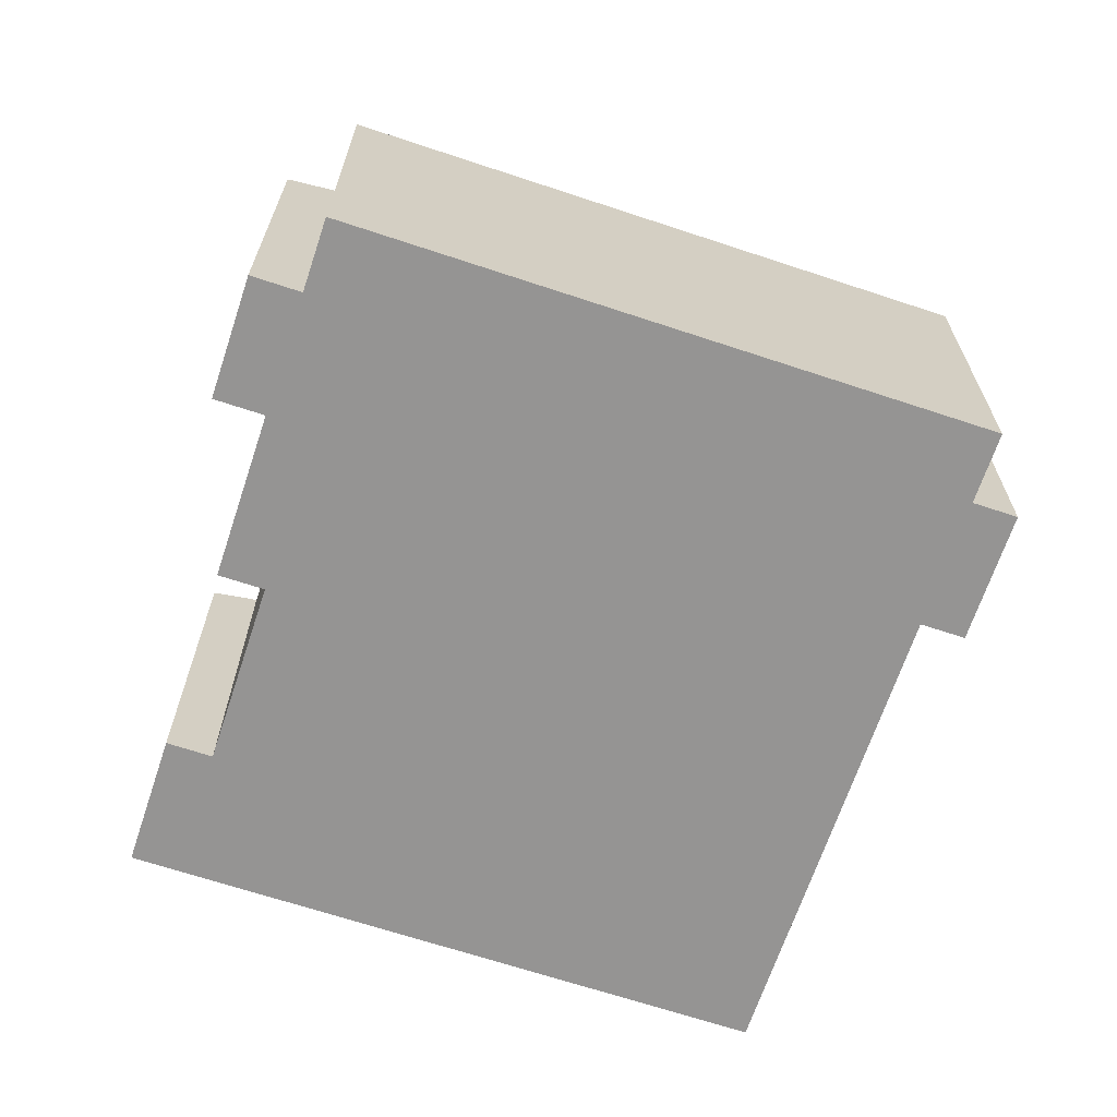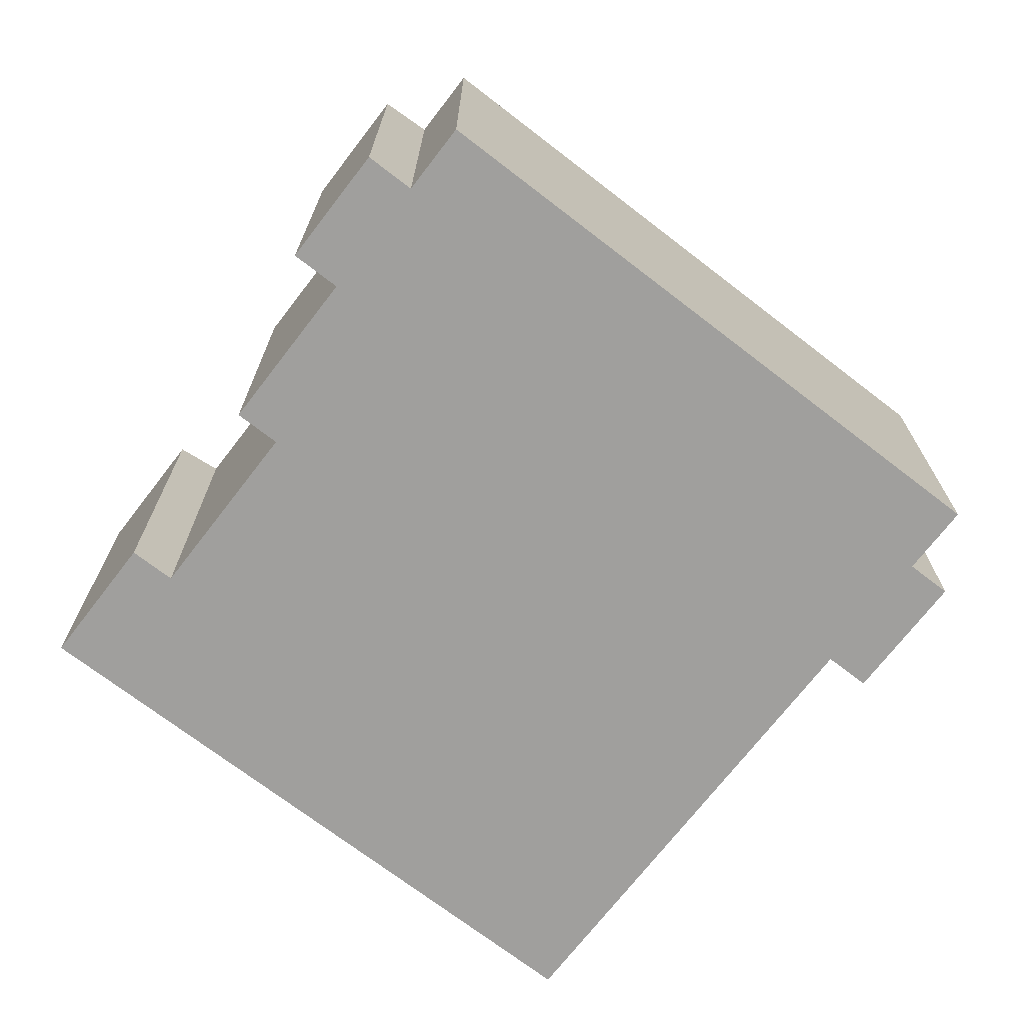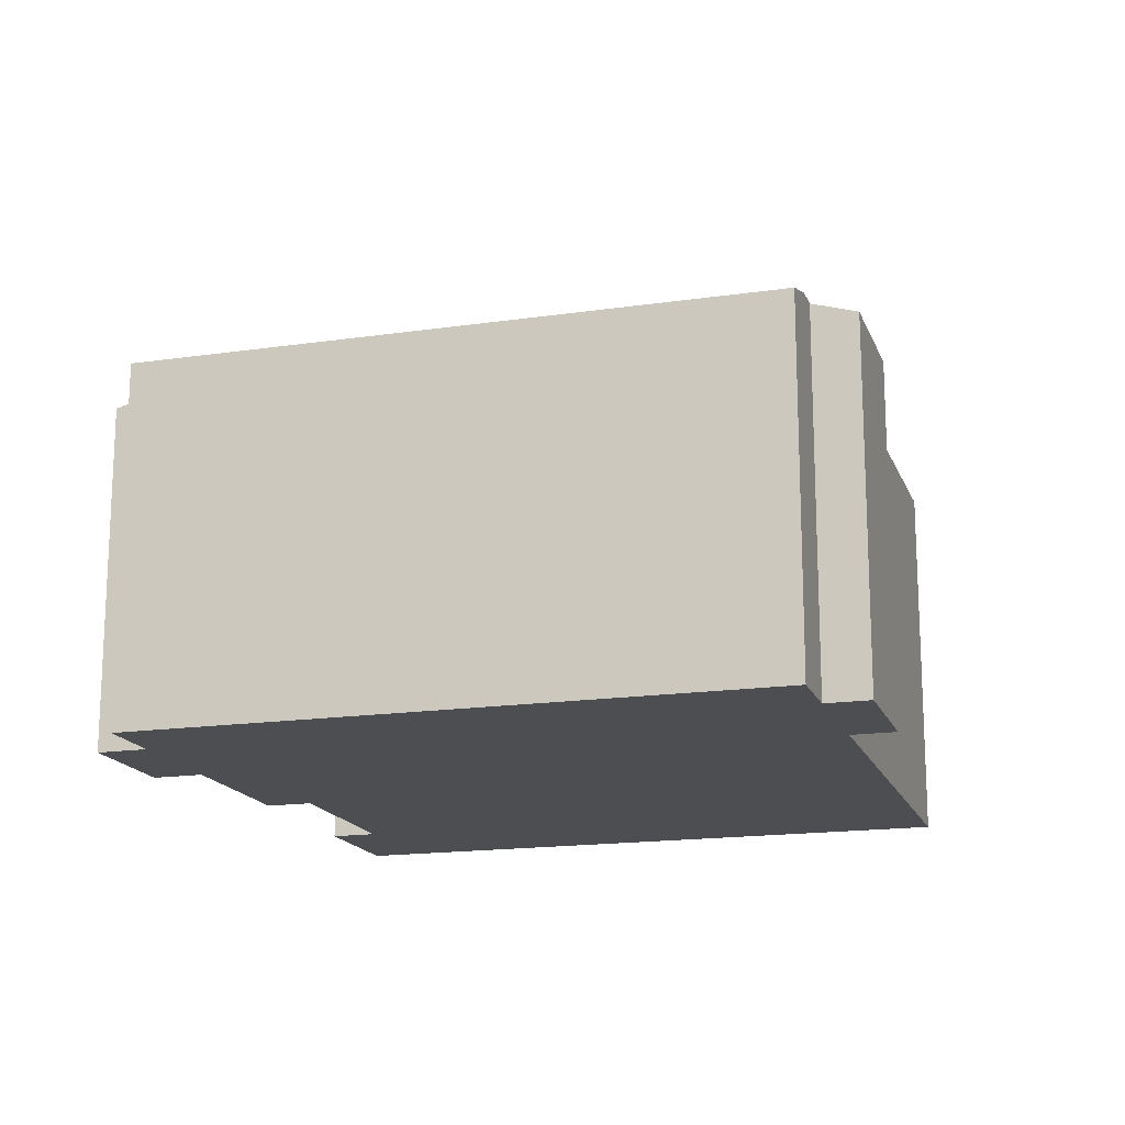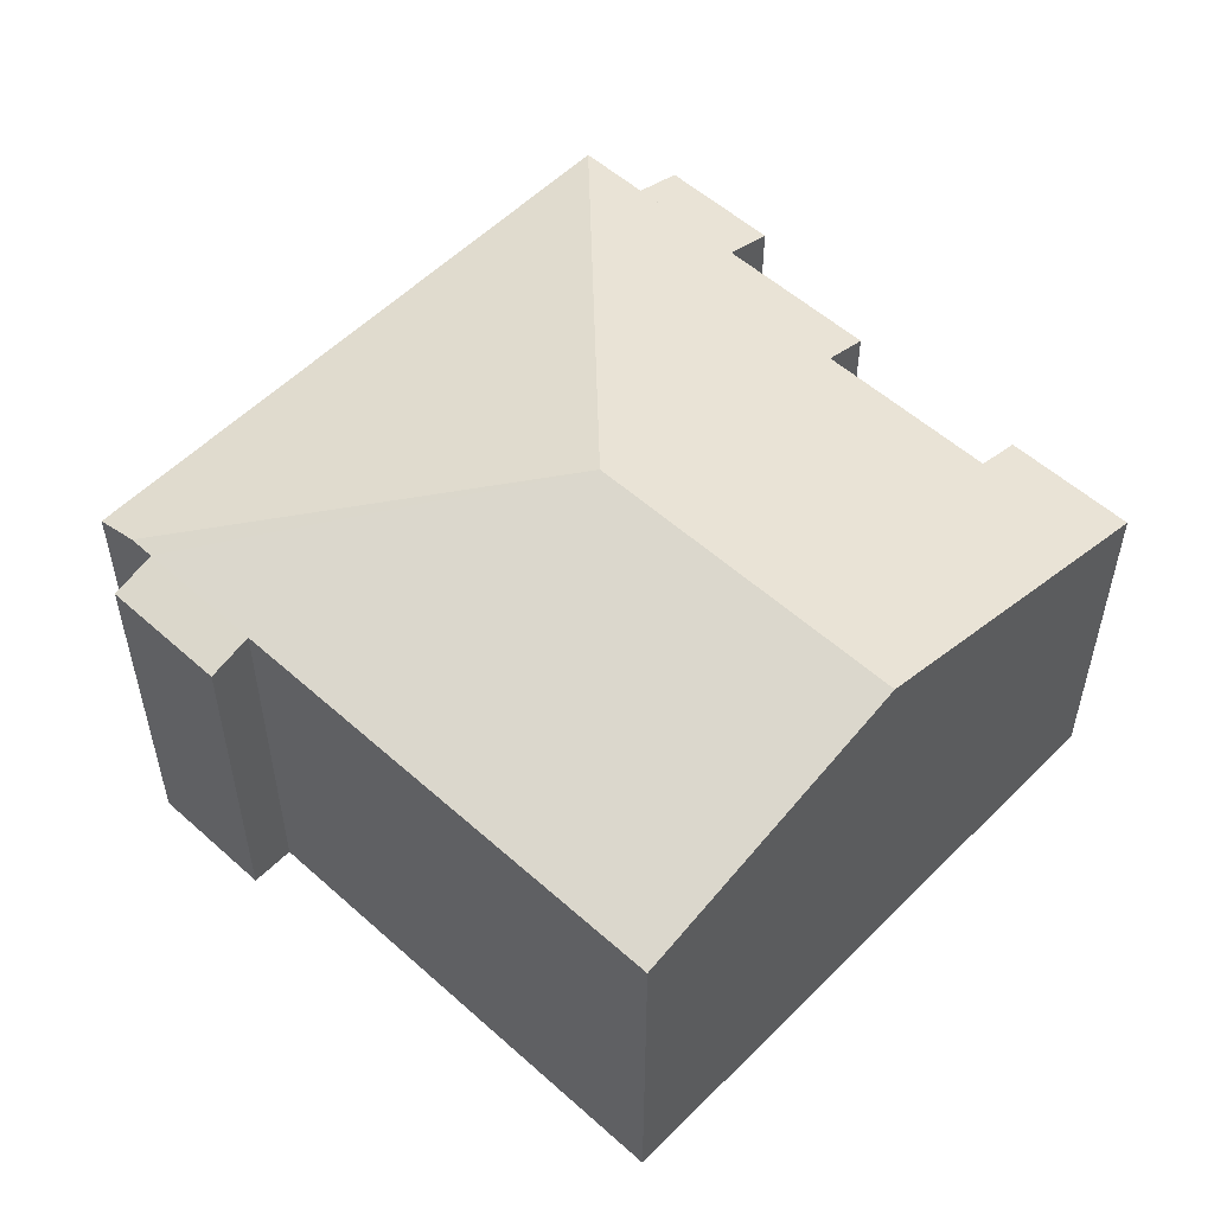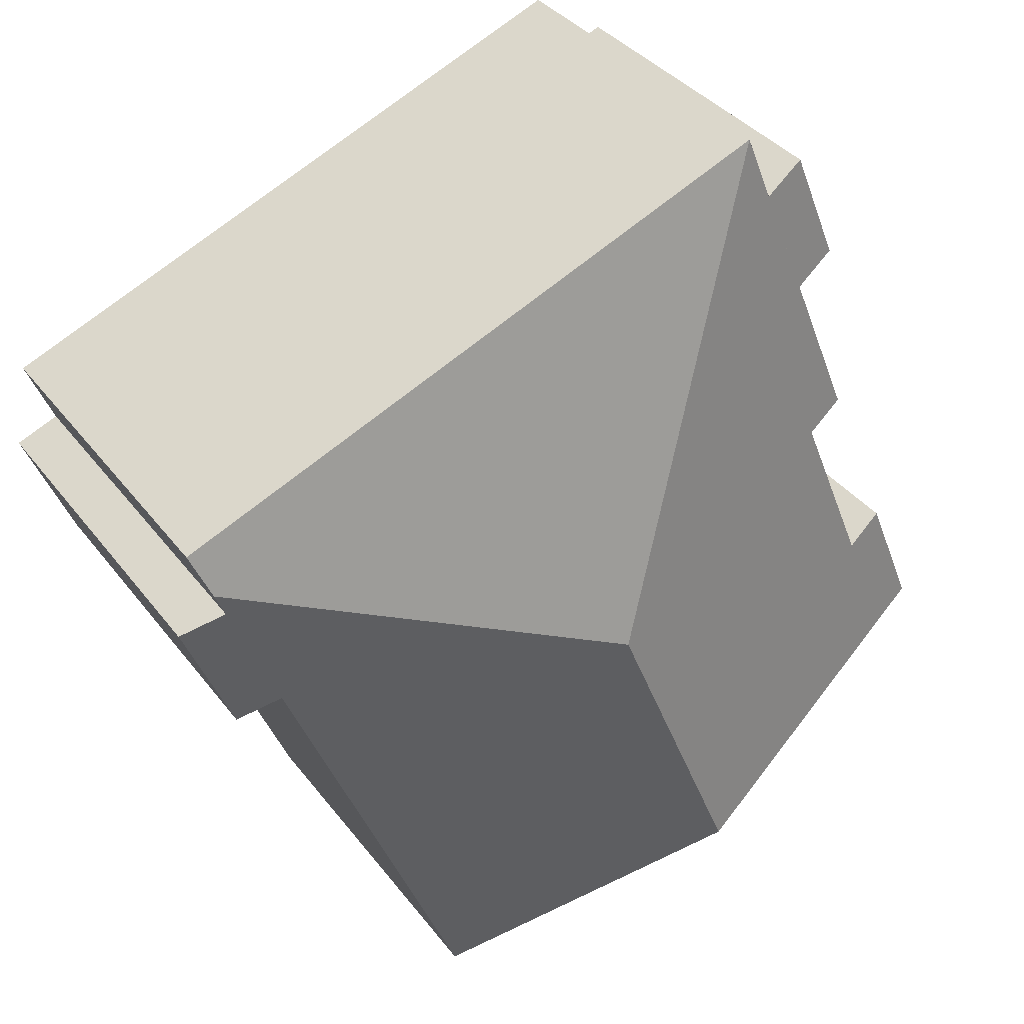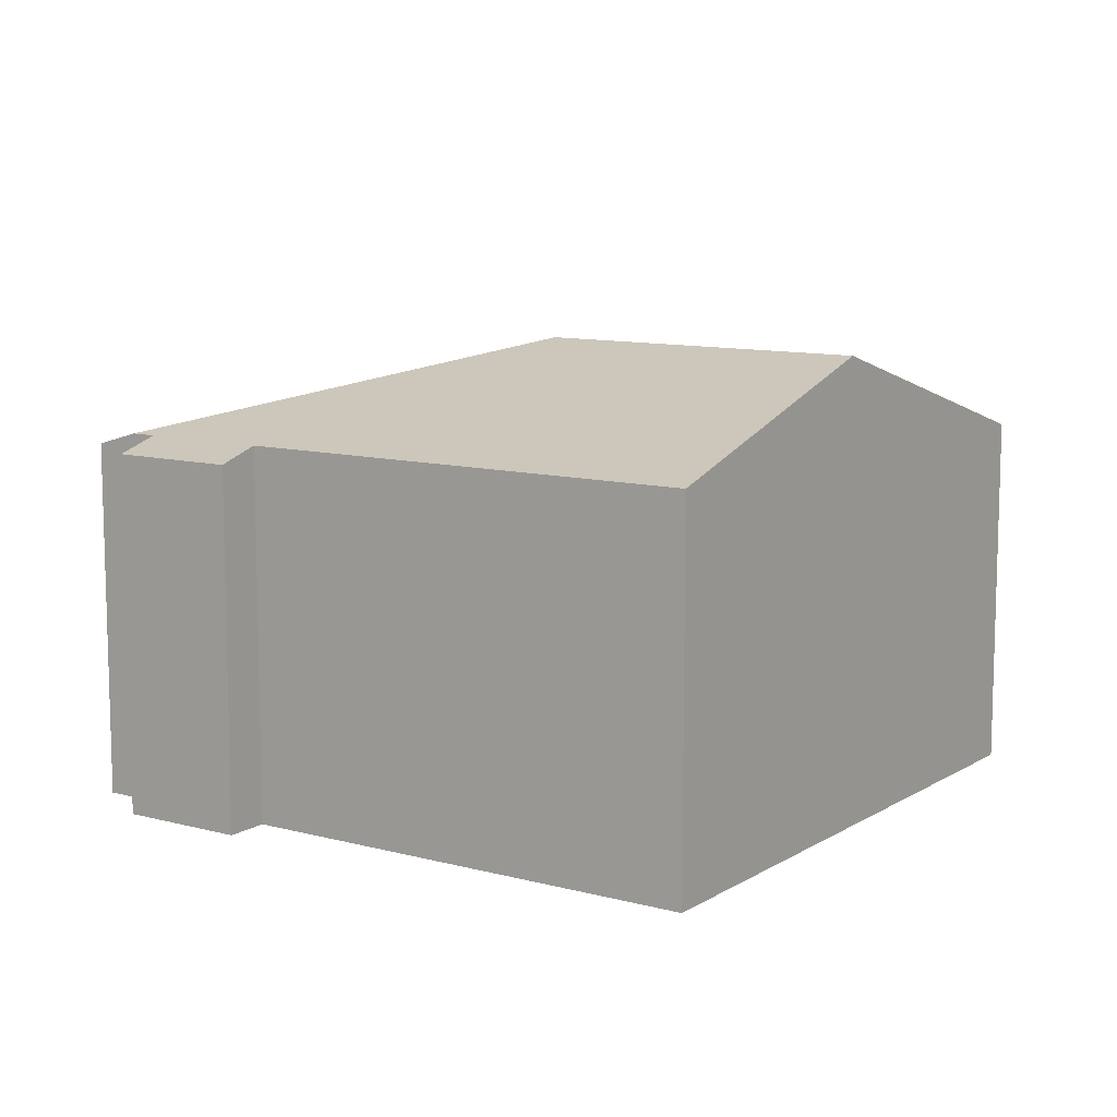
<metadata>
{"format":"obj","ext":"obj","renderer":"f3d","projection":"perspective","resolution":1024,"background":"white","views":[{"elev":-67.1,"azim":3.7,"up":"+Y"},{"elev":-71.3,"azim":-15.5,"up":"+Y"},{"elev":-16.6,"azim":38.8,"up":"+Y"},{"elev":54.6,"azim":155.6,"up":"+Y"},{"elev":36.2,"azim":147.8,"up":"+Z"},{"elev":10.4,"azim":146.3,"up":"+Y"}]}
</metadata>
<code>
v  21.91 9.797 9.1
v  21.85 9.45 10.4
v  22.36 9.45 10.2
v  17.19 9.45 12.3
v  11.69 12.1 4.79
v  6.73 9.45 16.55
v  21.46 9.45 4.859
v  21.65 9.797 8.462
v  22.75 9.45 8.016
v  20.37 9.797 5.304
v  17.75 9.797 -1.143
v  8.361 12.1 -3.4
v  15.63 9.797 -6.354
v  4.777 9.06 15.28
v  4.705 9.421 11.84
v  3.566 9.06 12.3
v  4.799 9.451 11.8
v  3.543 9.45 8.711
v  4.278 9.807 7.288
v  3.151 9.451 7.746
v  6.009 9.45 14.78
v  5.917 9.421 14.81
v  1.316 9.45 3.236
v  0 9.45 5.786e-16
v  2.444 9.807 2.777
v  6.73 -1.013e-15 16.55
v  17.19 -7.53e-16 12.3
v  21.85 -6.369e-16 10.4
v  22.36 -6.243e-16 10.2
v  21.65 -5.181e-16 8.462
v  22.75 -4.908e-16 8.016
v  2.444 -1.7e-16 2.777
v  1.316 -1.981e-16 3.236
v  6.009 -9.048e-16 14.78
v  4.777 -9.355e-16 15.28
v  5.917 -9.071e-16 14.81
v  0 0 0
v  4.278 -4.463e-16 7.288
v  3.151 -4.743e-16 7.746
v  4.799 -7.224e-16 11.8
v  3.543 -5.334e-16 8.711
v  3.566 -7.532e-16 12.3
v  20.37 -3.248e-16 5.304
v  21.46 -2.975e-16 4.859
v  15.63 3.891e-16 -6.354
v  8.361 2.082e-16 -3.4
v  4.705 -7.247e-16 11.84
v  21.91 -5.572e-16 9.1
v  17.75 6.999e-17 -1.143
g defaultobject
f 1 2 3
f 2 1 4
f 4 1 5
f 4 5 6
f 7 8 9
f 8 5 1
f 5 8 10
f 10 8 7
f 5 10 11
f 5 11 12
f 12 11 13
f 14 15 16
f 15 14 17
f 18 19 20
f 19 18 5
f 5 18 17
f 5 17 6
f 6 17 21
f 21 17 22
f 22 17 14
f 23 12 24
f 12 23 25
f 12 25 5
f 5 25 19
f 26 4 6
f 4 26 27
f 4 27 2
f 2 27 3
f 3 27 28
f 3 28 29
f 30 9 8
f 9 30 31
f 23 32 25
f 32 23 33
f 22 34 21
f 34 22 14
f 34 14 35
f 34 35 36
f 37 23 24
f 23 37 33
f 32 19 25
f 19 32 38
f 39 18 20
f 18 39 17
f 17 39 40
f 40 39 41
f 42 14 16
f 14 42 35
f 34 6 21
f 6 34 26
f 7 43 10
f 43 7 44
f 45 12 13
f 12 45 24
f 24 45 46
f 24 46 37
f 38 20 19
f 20 38 39
f 40 15 17
f 15 40 16
f 16 40 42
f 42 40 47
f 3 8 1
f 8 3 30
f 30 3 29
f 30 29 48
f 31 7 9
f 7 31 44
f 43 11 10
f 11 43 13
f 13 43 45
f 45 43 49
f 35 40 36
f 40 35 47
f 47 35 42
f 41 38 40
f 38 41 39
f 28 48 29
f 48 28 30
f 30 28 27
f 30 27 43
f 43 27 49
f 49 27 45
f 45 27 26
f 45 26 46
f 46 26 38
f 46 38 32
f 46 32 37
f 38 26 34
f 38 34 36
f 38 36 40
f 37 32 33
f 30 44 31
f 44 30 43

</code>
